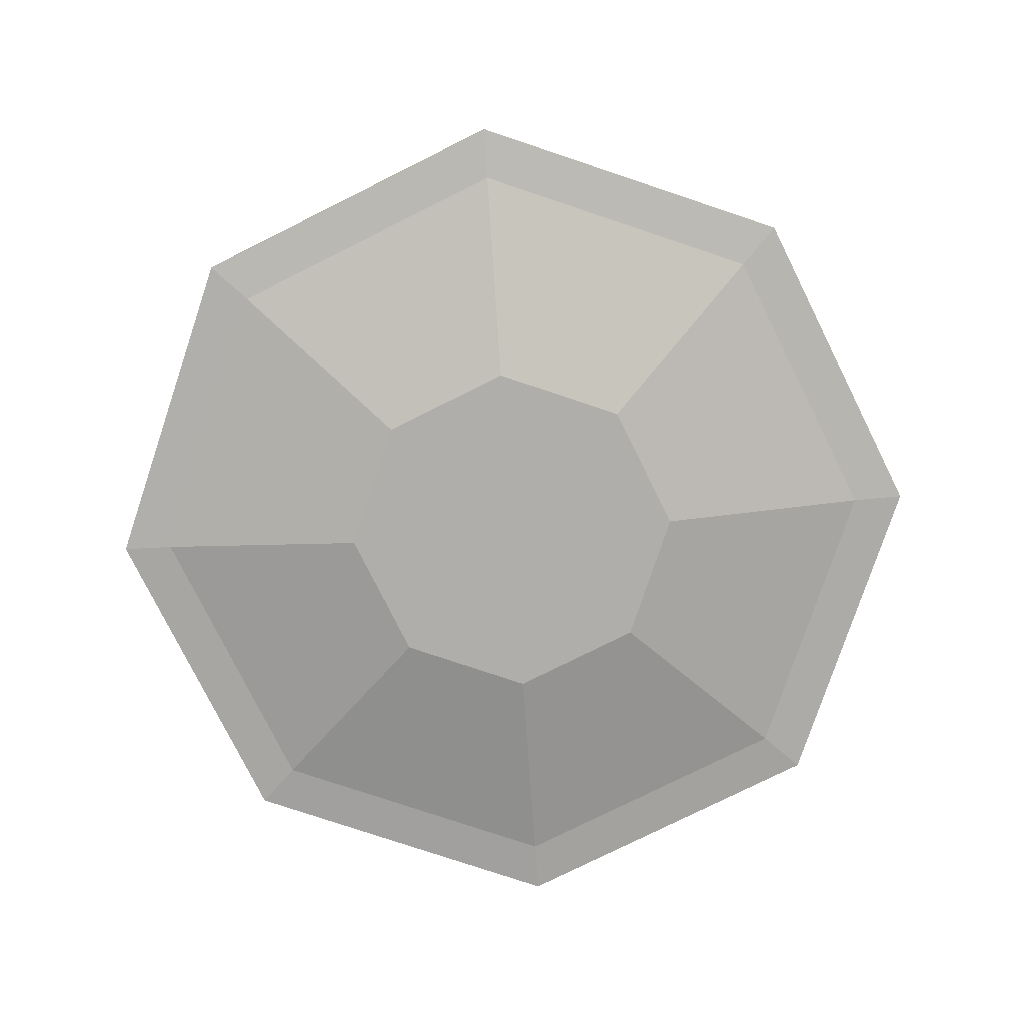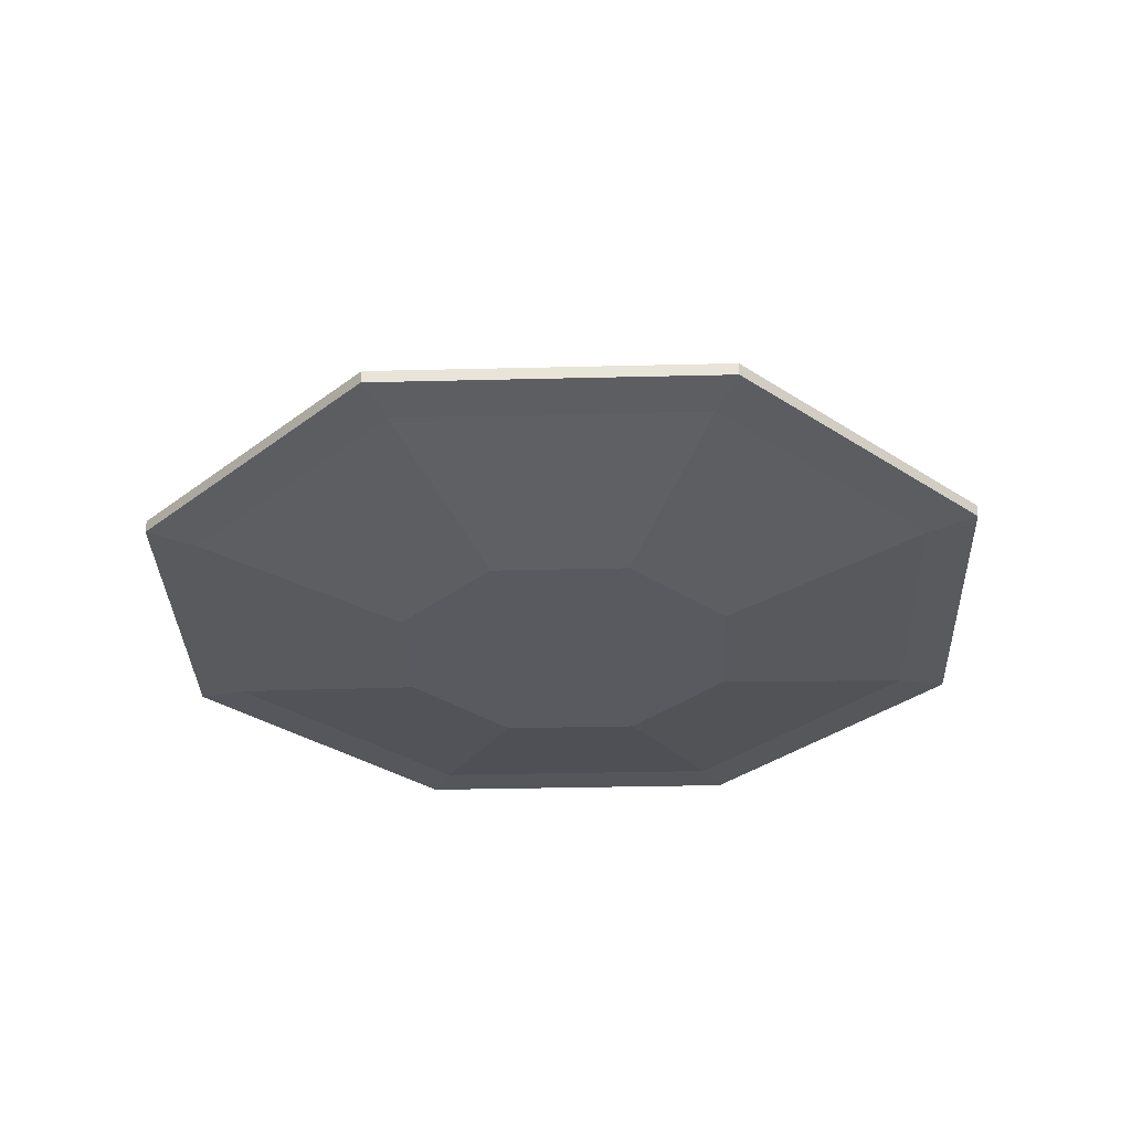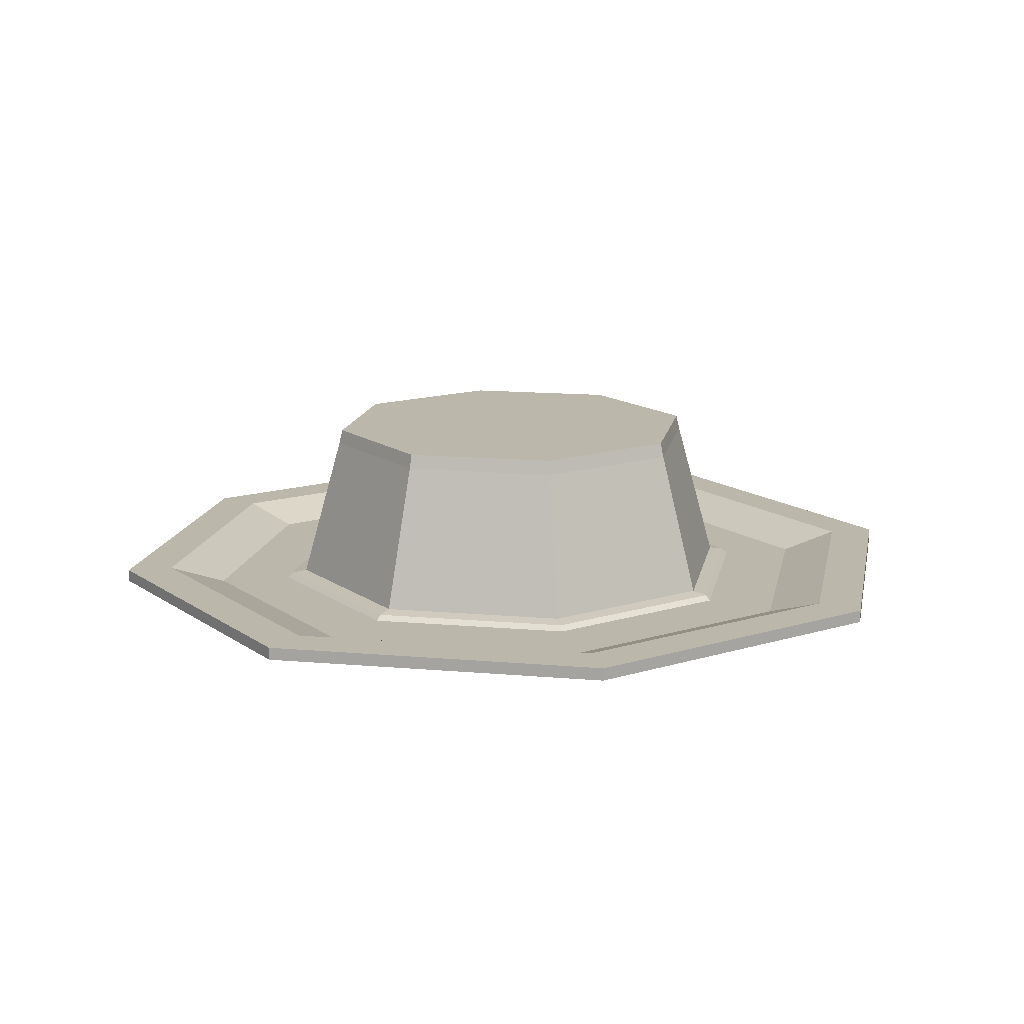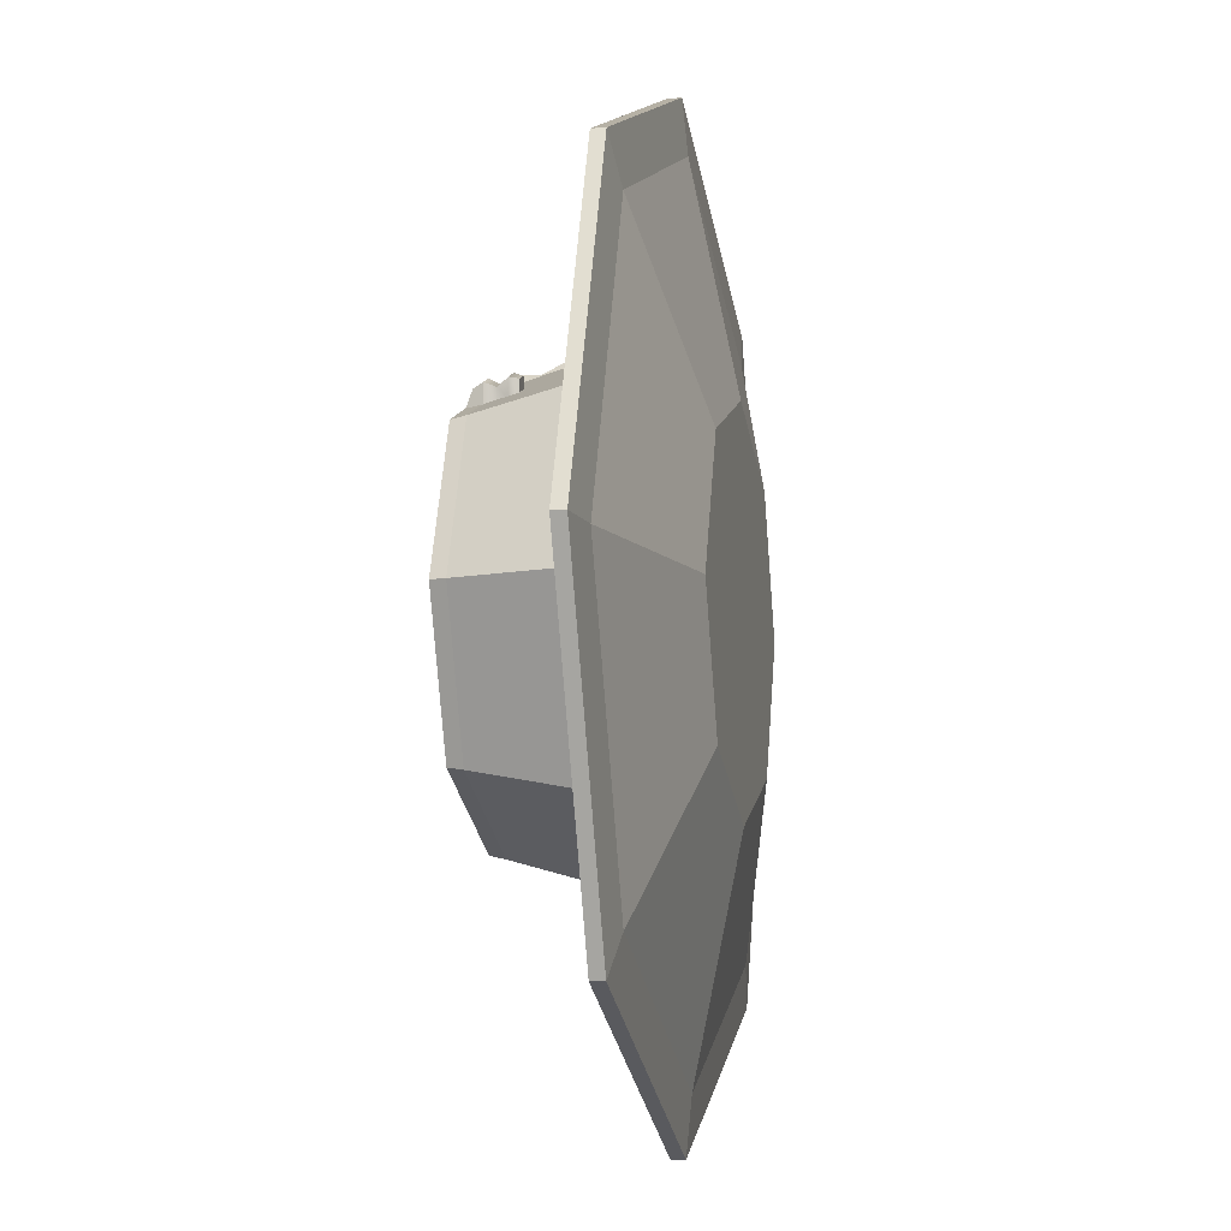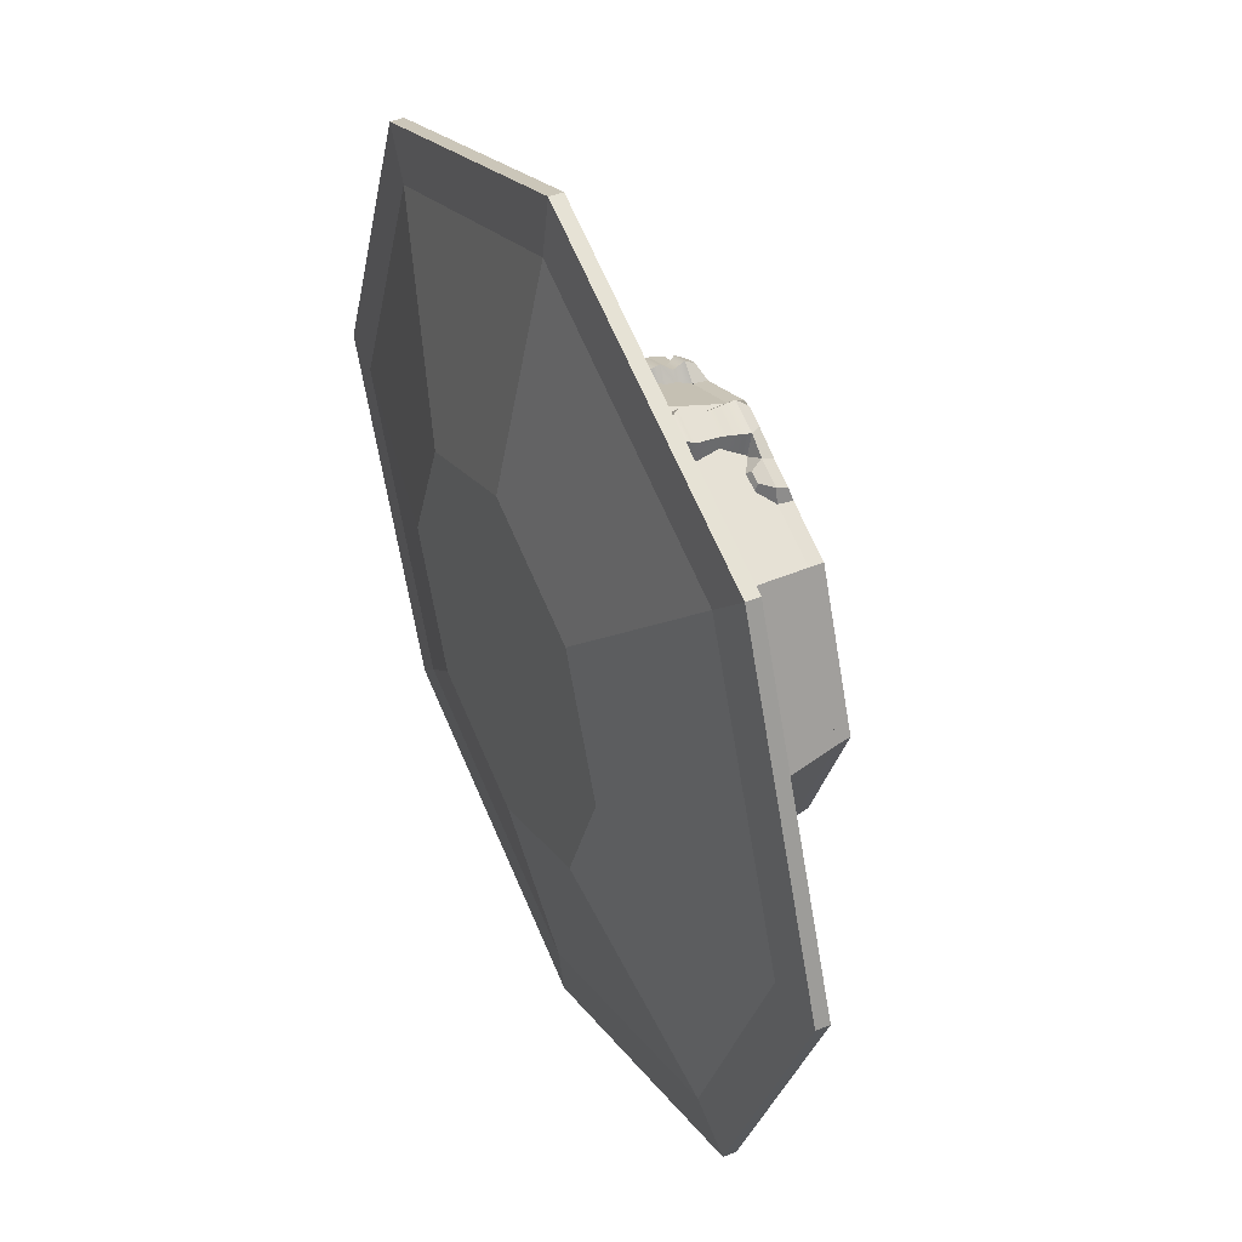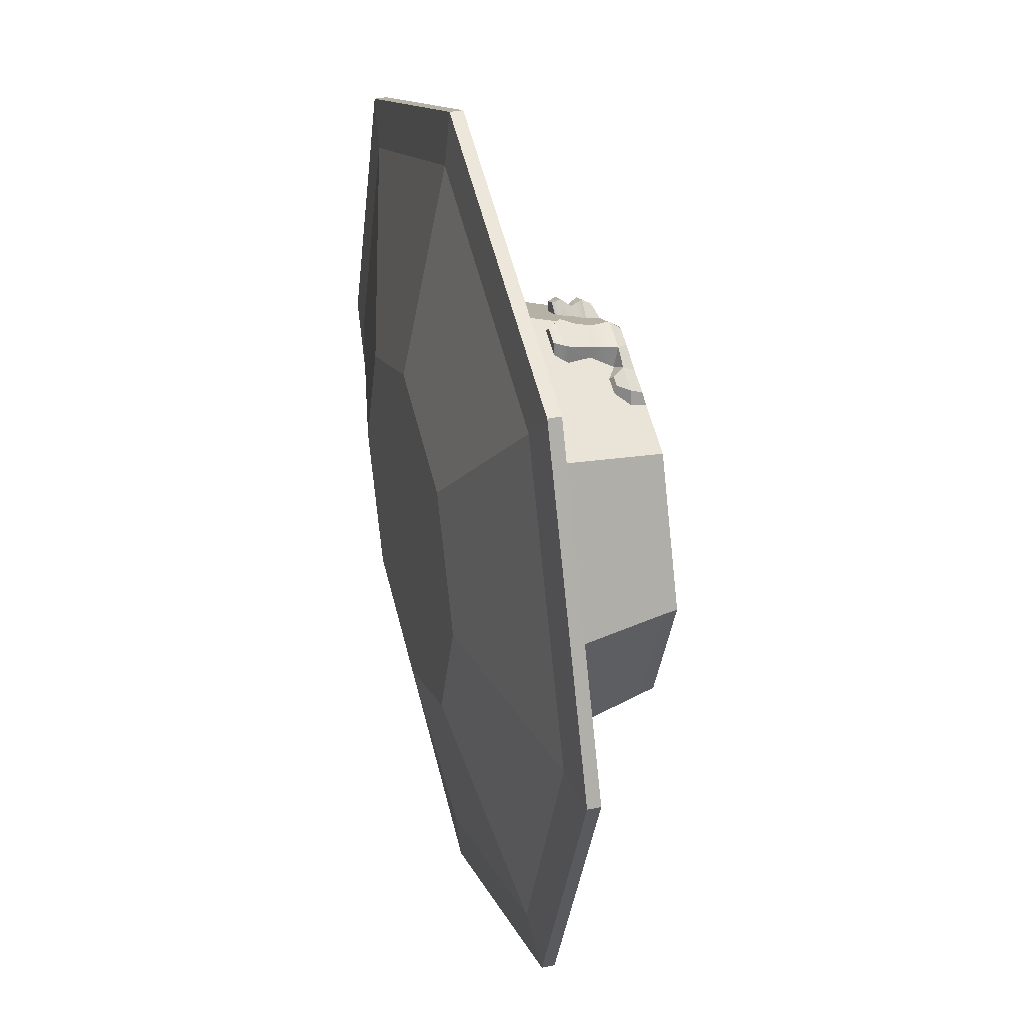
<metadata>
{"format":"obj","ext":"obj","renderer":"f3d","projection":"perspective","resolution":1024,"background":"white","views":[{"elev":-77.7,"azim":49.0,"up":"+Y"},{"elev":-31.9,"azim":-110.5,"up":"+Y"},{"elev":14.5,"azim":168.4,"up":"+Y"},{"elev":-9.3,"azim":-78.4,"up":"+Z"},{"elev":43.9,"azim":64.4,"up":"+Z"},{"elev":34.8,"azim":74.4,"up":"+Z"}]}
</metadata>
<code>
g default
v 1.81 2.529 -1.81
v 0 2.529 -2.56
v -1.81 2.529 -1.81
v -2.56 2.529 0
v -1.81 2.529 1.81
v 0 2.542 2.529
v 1.81 2.529 1.81
v 2.56 2.529 0
v 1.81 2.529 -1.81
v -0 2.529 -2.56
v -1.81 2.529 -1.81
v -2.56 2.529 0
v -1.81 2.529 1.81
v 0 2.542 2.529
v 1.81 2.529 1.81
v 2.56 2.529 0
v 1.779 2.716 -1.779
v 0 2.716 -2.516
v -1.779 2.716 -1.779
v -2.516 2.716 0
v -1.779 2.716 1.779
v 0 2.716 2.516
v 1.779 2.716 1.779
v 2.516 2.716 0
v 0.5584 2.716 2.29
v 0.5825 2.467 2.311
v 0.1754 2.534 2.712
v 0.546 2.534 2.562
v 0.4495 2.667 2.526
v 0.2192 2.667 2.619
v 0.1637 1.738 2.701
v 0.5106 1.738 2.563
v 0.4728 1.741 2.708
v 0.2685 1.741 2.791
v 0.08085 2.207 2.593
v 0.4846 2.207 2.434
v 0.4899 2.211 2.591
v 0.2053 2.211 2.706
v 0.05541 1.893 2.695
v 0.194 1.899 2.856
v 0.5864 1.899 2.698
v 0.6045 1.89 2.479
v -0.7594 2.534 2.229
v -0.7587 2.716 2.202
v -1.13 2.716 2.048
v -1.145 2.531 2.074
v -1.1 2.649 2.261
v -1.162 2.525 2.311
v -0.9212 2.525 2.411
v -0.9417 2.649 2.326
v -1.111 2.146 2.178
v -0.8475 2.153 2.284
v -0.9482 2.143 2.411
v -1.12 2.143 2.34
v -1.08 2.392 2.116
v -0.8258 2.392 2.221
v -0.9262 2.39 2.336
v -1.088 2.39 2.269
v -1.16 2.255 2.126
v -1.173 2.252 2.353
v -0.932 2.252 2.452
v -0.7827 2.255 2.282
v 1.118 2.716 2.056
v 1.121 2.53 2.084
v 0.7453 2.682 2.336
v 0.7708 2.529 2.412
v 1.092 2.529 2.277
v 1.061 2.682 2.204
v 0.7669 2.356 2.275
v 0.9722 2.356 2.192
v 0.9576 2.394 2.283
v 0.8262 2.394 2.338
v 2.185 0.6406 -2.185
v -0 0.6406 -3.09
v -2.185 0.6406 -2.185
v -3.09 0.6406 -0
v -2.185 0.6406 2.185
v -0 0.6406 3.09
v 2.185 0.6406 2.185
v 3.09 0.6406 -0
v 2.374 0.5418 -2.374
v -0 0.5418 -3.357
v -0 0.6087 -3.289
v 2.326 0.6087 -2.326
v -2.374 0.5418 -2.374
v -2.326 0.6087 -2.326
v -3.357 0.5418 -0
v -3.289 0.6087 -0
v -2.374 0.5418 2.374
v -2.326 0.6087 2.326
v -0 0.5418 3.357
v -0 0.6087 3.289
v 2.374 0.5418 2.374
v 2.326 0.6087 2.326
v 3.357 0.5418 -0
v 3.289 0.6087 -0
v 1.6 0 -1.6
v 0 0 -2.263
v -1.6 0 -1.6
v -2.263 0 0
v -1.6 0 1.6
v 0 0 2.263
v 1.6 0 1.6
v 2.263 0 0
v 3.529 0.5575 -3.529
v -0 0.5575 -4.991
v -3.529 0.5575 -3.529
v -4.991 0.5575 -0
v -3.529 0.5575 3.529
v -0 0.5575 4.991
v 3.529 0.5575 3.529
v 4.991 0.5575 -0
v 4.001 0.6224 -4.001
v 0 0.6224 -5.658
v -4.001 0.6224 -4.001
v -5.658 0.6224 0
v -4.001 0.6224 4.001
v 0 0.6224 5.658
v 4.001 0.6224 4.001
v 5.658 0.6224 0
v 4.001 0.7833 -4.001
v 0 0.7833 -5.658
v -4.001 0.7833 -4.001
v -5.658 0.7833 0
v -4.001 0.7833 4.001
v 0 0.7833 5.658
v 4.001 0.7833 4.001
v 5.658 0.7833 0
v 3.569 0.7833 -3.569
v -0 0.7833 -5.048
v -3.569 0.7833 -3.569
v -5.048 0.7833 -0
v -3.569 0.7833 3.569
v -0 0.7833 5.048
v 3.569 0.7833 3.569
v 5.048 0.7833 -0
v 3.042 0.5418 -3.042
v -0 0.5418 -4.302
v -3.042 0.5418 -3.042
v -4.302 0.5418 0
v -3.042 0.5418 3.042
v -0 0.5418 4.302
v 3.042 0.5418 3.042
v 4.302 0.5418 0
v 0 0 0
g Flan_mesh
f 73 74 2 1
f 74 75 3 2
f 75 76 4 3
f 76 77 5 4
f 77 78 6 5
f 78 79 7 6
f 79 80 8 7
f 80 73 1 8
f 6 1 2 3
f 6 3 4 5
f 8 1 6 7
f 9 10 18 17
f 10 11 19 18
f 11 12 20 19
f 12 13 21 20
f 47 48 49 50
f 63 64 15 23
f 15 16 24 23
f 16 9 17 24
f 11 46 13 12
f 45 17 18 19
f 27 28 29 30
f 31 32 33 34
f 25 22 30 29
f 22 14 27 30
f 36 37 41 42
f 37 38 40 41
f 38 35 39 40
f 26 28 37 36
f 28 27 38 37
f 27 14 35 38
f 40 39 31 34
f 41 40 34 33
f 42 41 33 32
f 44 43 14 22
f 13 46 45 21
f 45 46 48 47
f 51 52 53 54
f 43 44 50 49
f 44 45 47 50
f 56 57 61 62
f 57 58 60 61
f 58 55 59 60
f 43 49 57 56
f 49 48 58 57
f 48 46 55 58
f 60 59 51 54
f 61 60 54 53
f 62 61 53 52
f 65 66 67 68
f 69 70 71 72
f 64 63 68 67
f 63 25 65 68
f 64 67 71 70
f 67 66 72 71
f 66 26 69 72
f 29 28 66 65
f 25 29 65
f 26 66 28
f 81 82 83 84
f 82 85 86 83
f 85 87 88 86
f 87 89 90 88
f 89 91 92 90
f 91 93 94 92
f 93 95 96 94
f 95 81 84 96
f 74 73 84 83
f 75 74 83 86
f 76 75 86 88
f 77 76 88 90
f 78 77 90 92
f 79 78 92 94
f 80 79 94 96
f 73 80 96 84
f 45 19 20 21
f 17 22 25 63
f 45 44 22 17
f 17 63 23 24
f 14 43 46 9
f 9 46 11 10
f 64 9 16 15
f 14 9 64 26
f 98 97 145
f 99 98 145
f 100 99 145
f 101 100 145
f 102 101 145
f 103 102 145
f 104 103 145
f 97 104 145
f 98 106 105 97
f 99 107 106 98
f 100 108 107 99
f 101 109 108 100
f 102 110 109 101
f 103 111 110 102
f 104 112 111 103
f 97 105 112 104
f 105 106 114 113
f 106 107 115 114
f 107 108 116 115
f 108 109 117 116
f 109 110 118 117
f 110 111 119 118
f 111 112 120 119
f 112 105 113 120
f 113 114 122 121
f 114 115 123 122
f 115 116 124 123
f 116 117 125 124
f 117 118 126 125
f 118 119 127 126
f 119 120 128 127
f 120 113 121 128
f 121 122 130 129
f 122 123 131 130
f 123 124 132 131
f 124 125 133 132
f 125 126 134 133
f 126 127 135 134
f 127 128 136 135
f 128 121 129 136
f 129 130 138 137
f 130 131 139 138
f 131 132 140 139
f 132 133 141 140
f 133 134 142 141
f 134 135 143 142
f 135 136 144 143
f 136 129 137 144
f 142 137 138 139
f 142 139 140 141
f 144 137 142 143

</code>
